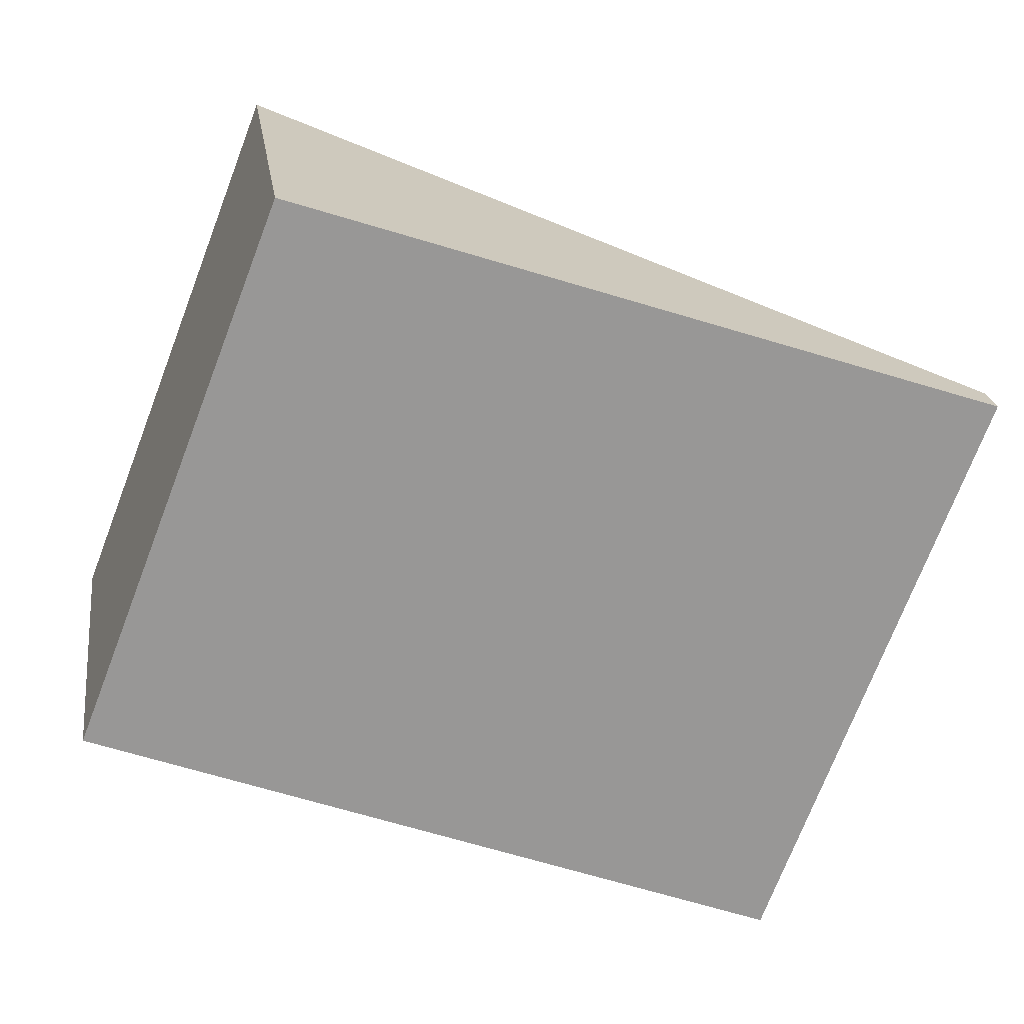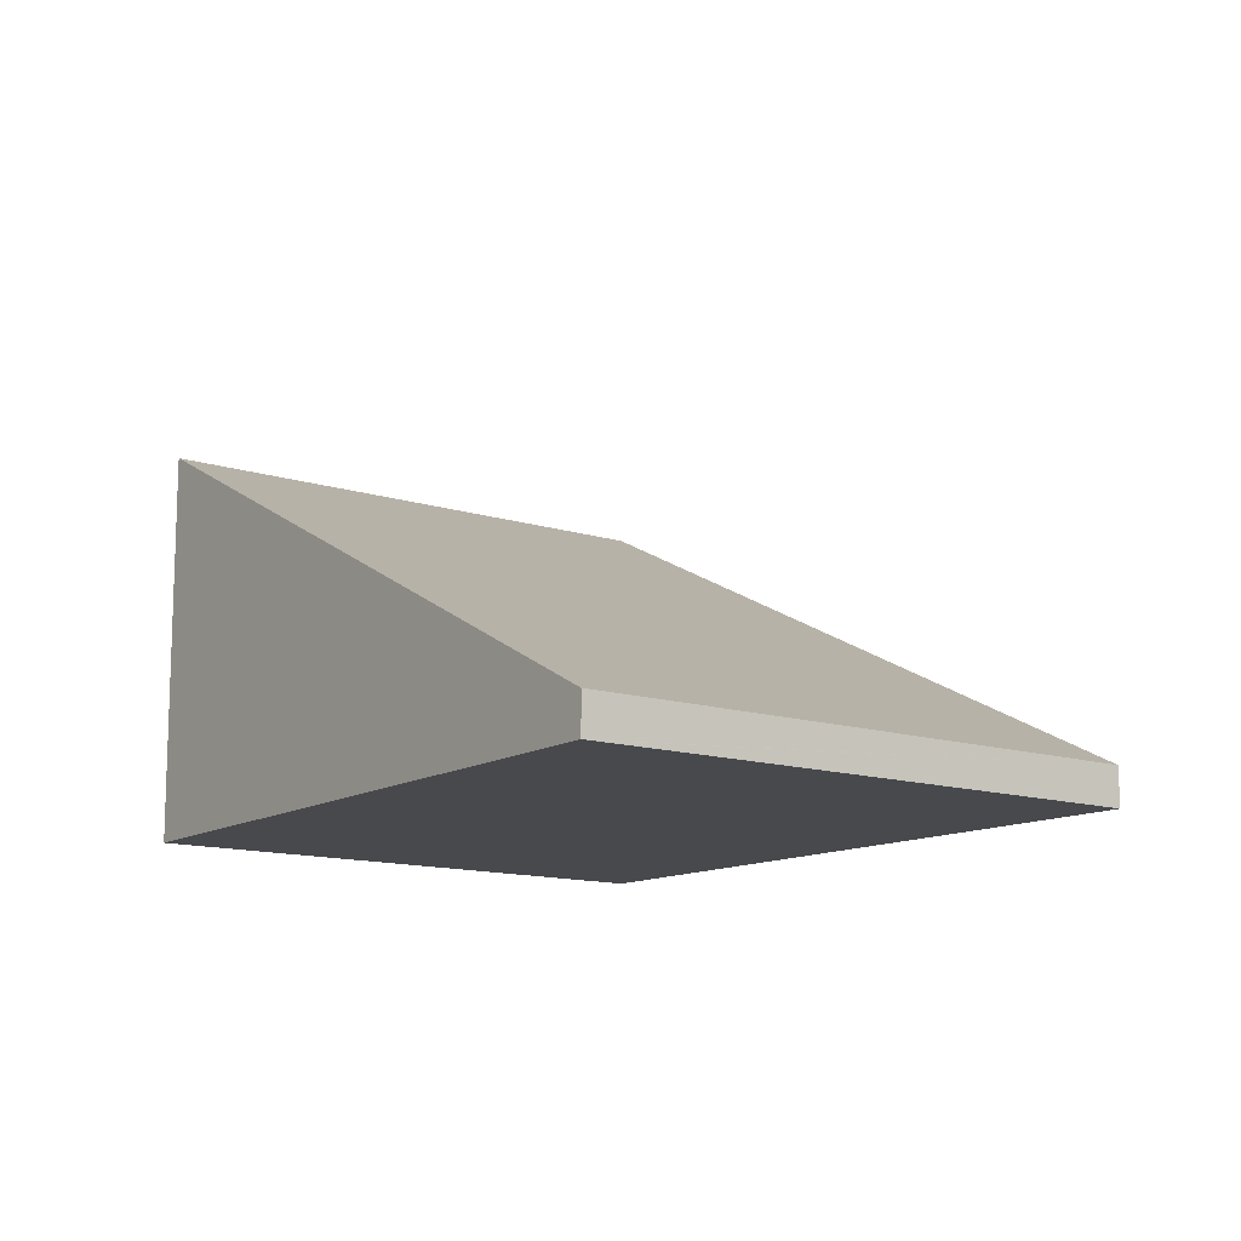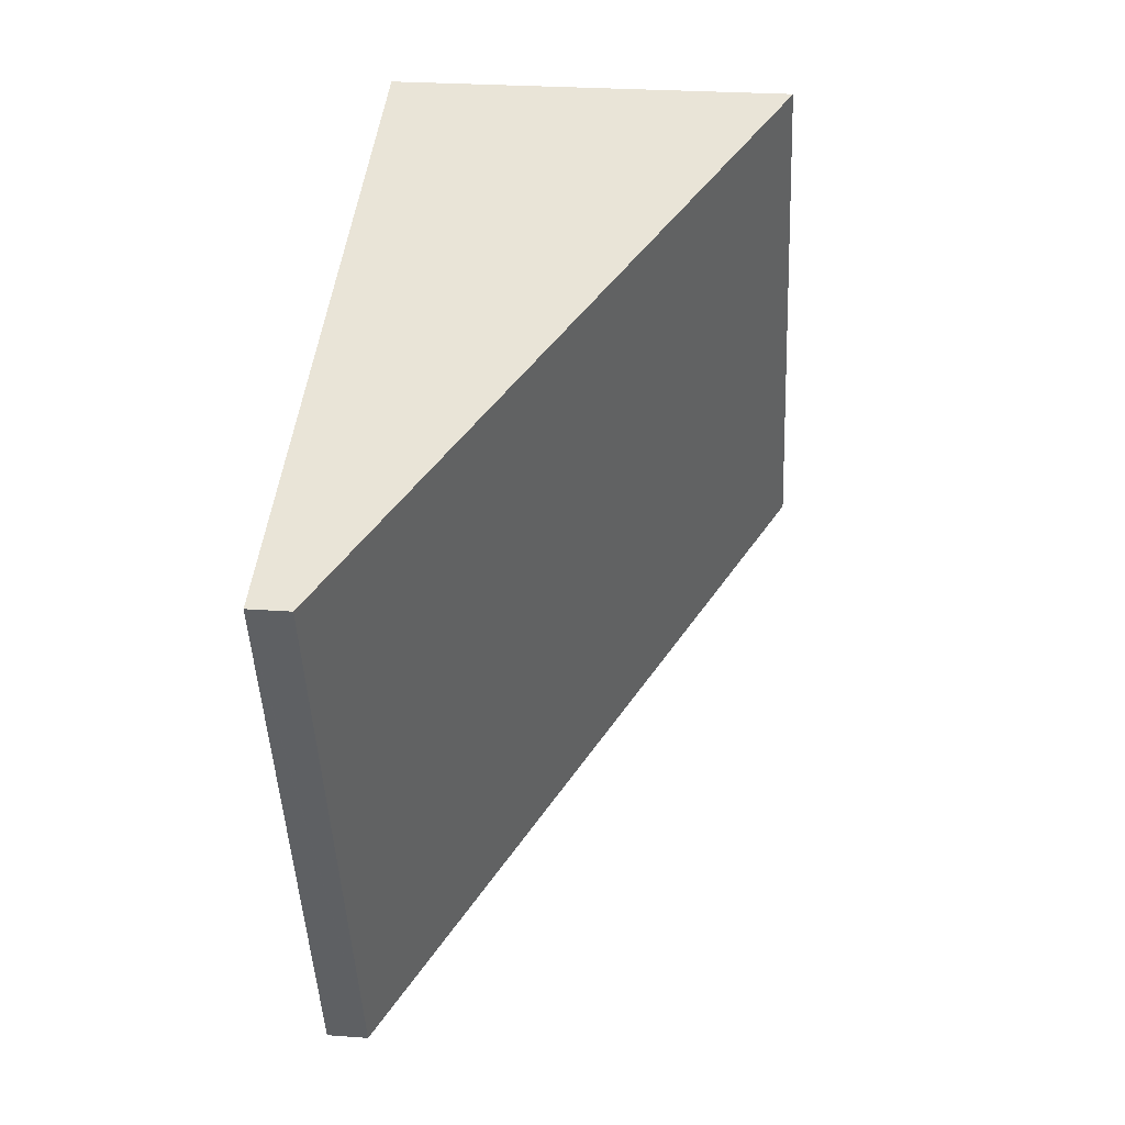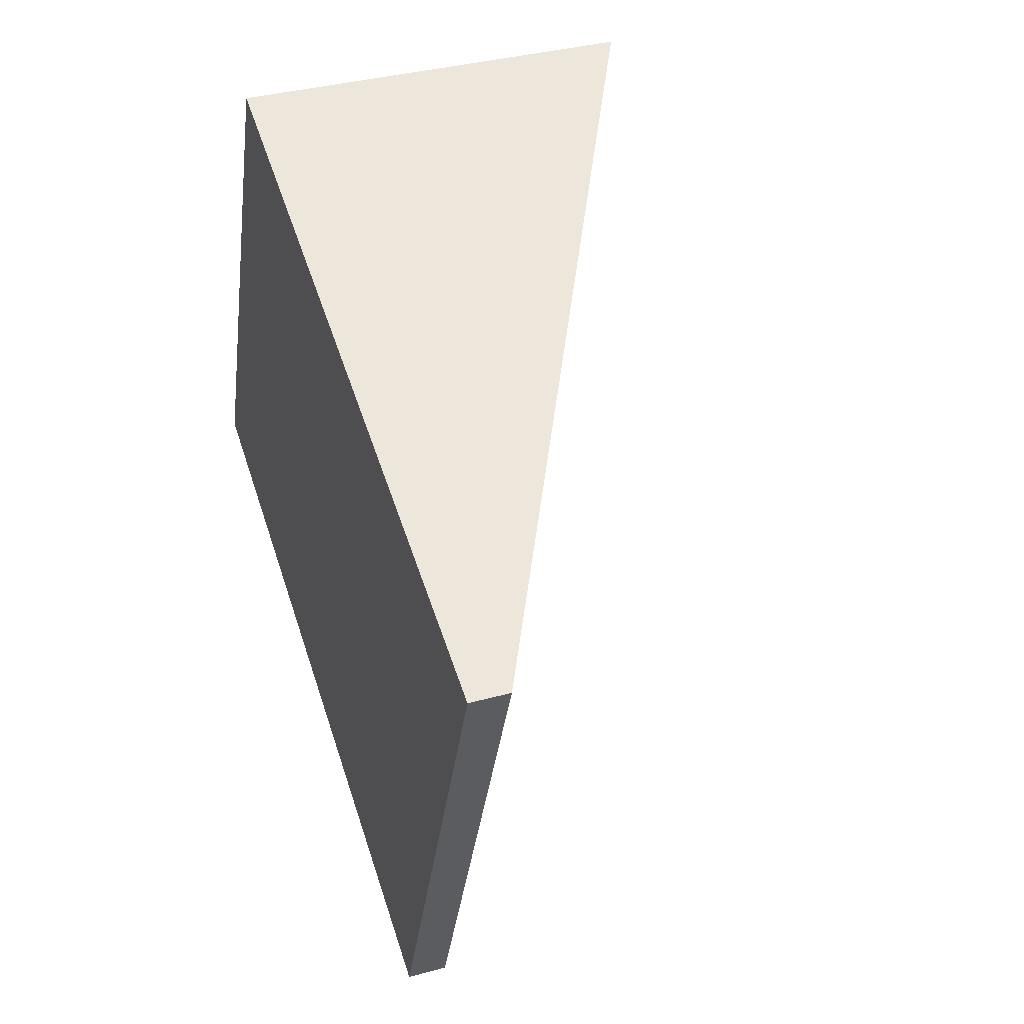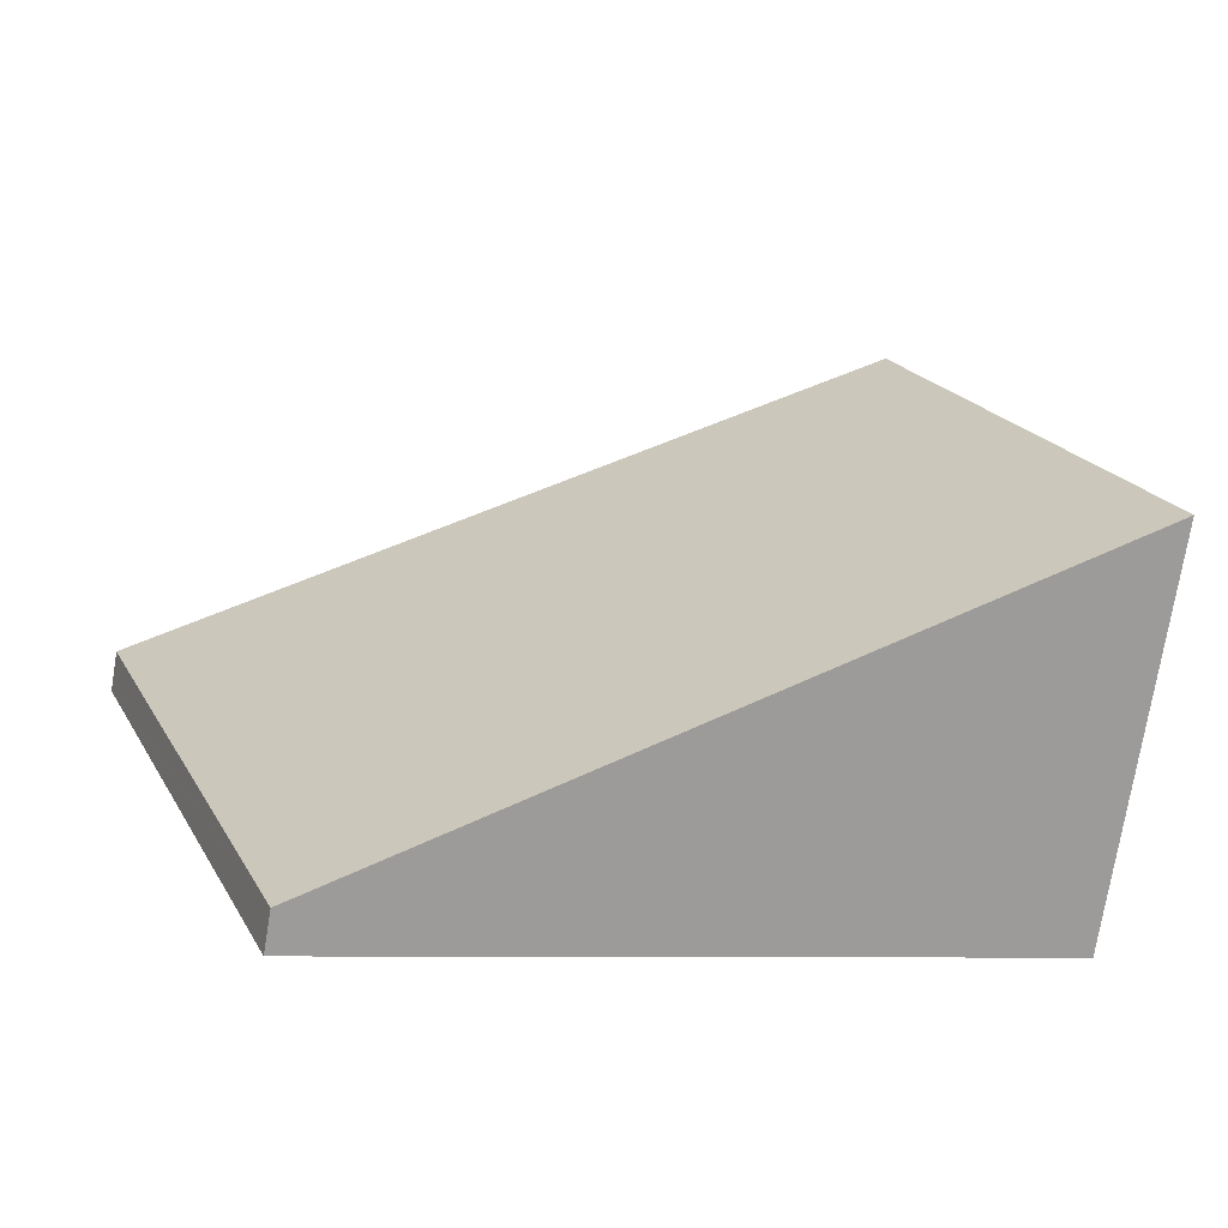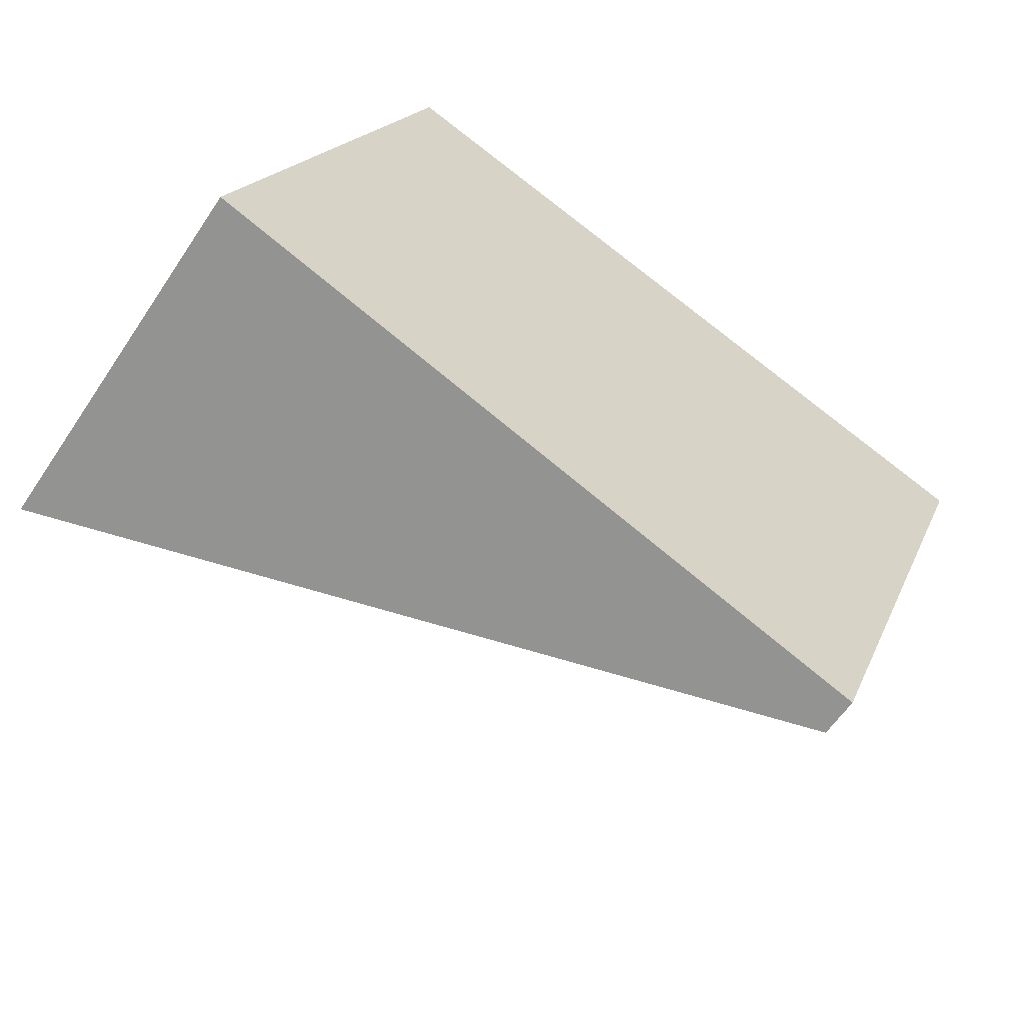
<metadata>
{"format":"obj","ext":"obj","renderer":"f3d","projection":"perspective","resolution":1024,"background":"white","views":[{"elev":22.1,"azim":-8.2,"up":"+Z"},{"elev":-12.5,"azim":73.5,"up":"+Y"},{"elev":25.8,"azim":96.7,"up":"+Z"},{"elev":36.7,"azim":70.6,"up":"+Z"},{"elev":-74.3,"azim":170.6,"up":"+Z"},{"elev":-59.5,"azim":-33.4,"up":"+Z"}]}
</metadata>
<code>
v  6.493 0.287 2.115
v  5.45 0.83 2.517
v  6.51 0.287 2.16
v  4.961 0.287 -1.911
v  1.494 2.855 3.851
v  0 2.868 1.756e-16
v  0 0 0
v  1.494 -2.358e-16 3.851
v  5.45 -1.541e-16 2.517
v  6.51 -1.323e-16 2.16
v  6.493 -1.295e-16 2.115
v  4.961 1.17e-16 -1.911
g defaultobject
f 1 2 3
f 2 1 4
f 2 4 5
f 5 4 6
f 7 5 6
f 5 7 8
f 8 2 5
f 2 8 9
f 2 9 3
f 3 9 10
f 10 1 3
f 1 10 4
f 4 10 11
f 4 11 12
f 4 7 6
f 7 4 12
f 9 11 10
f 11 9 12
f 12 9 8
f 12 8 7

</code>
